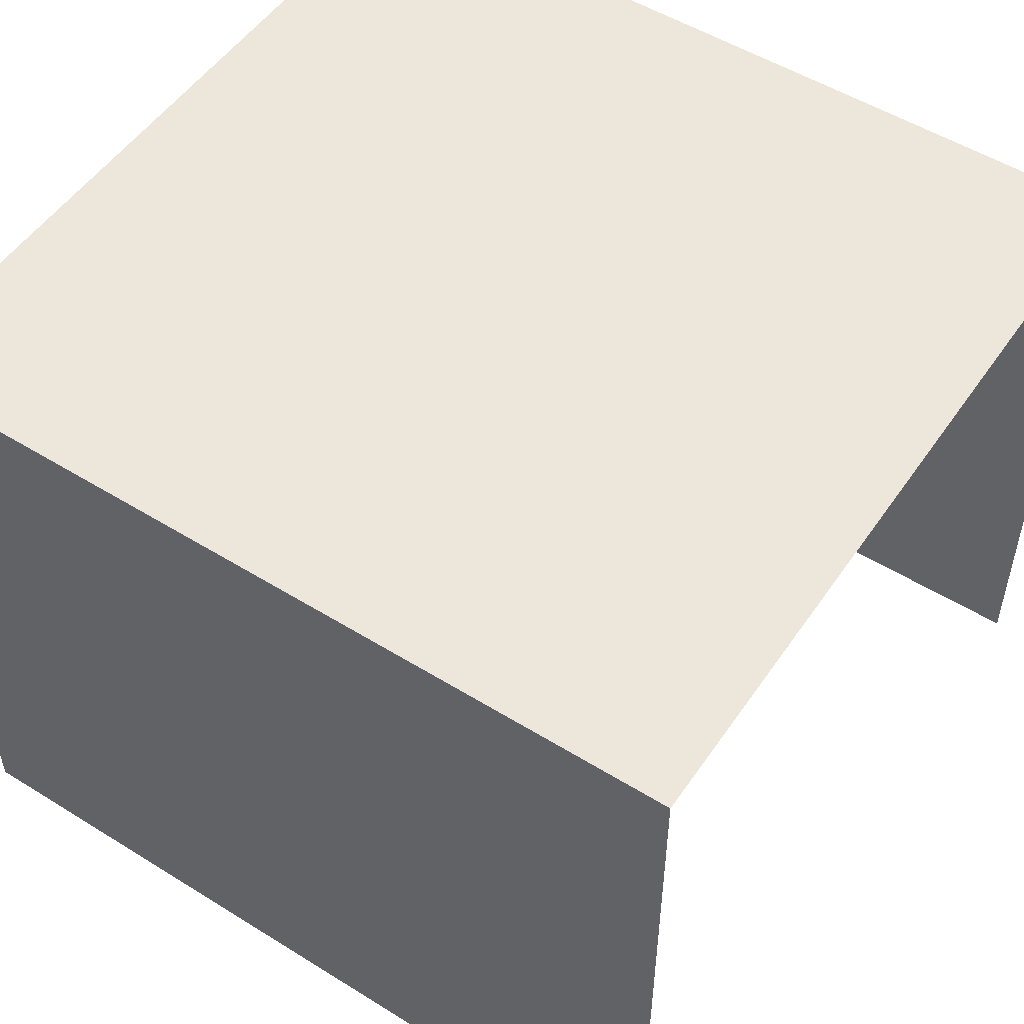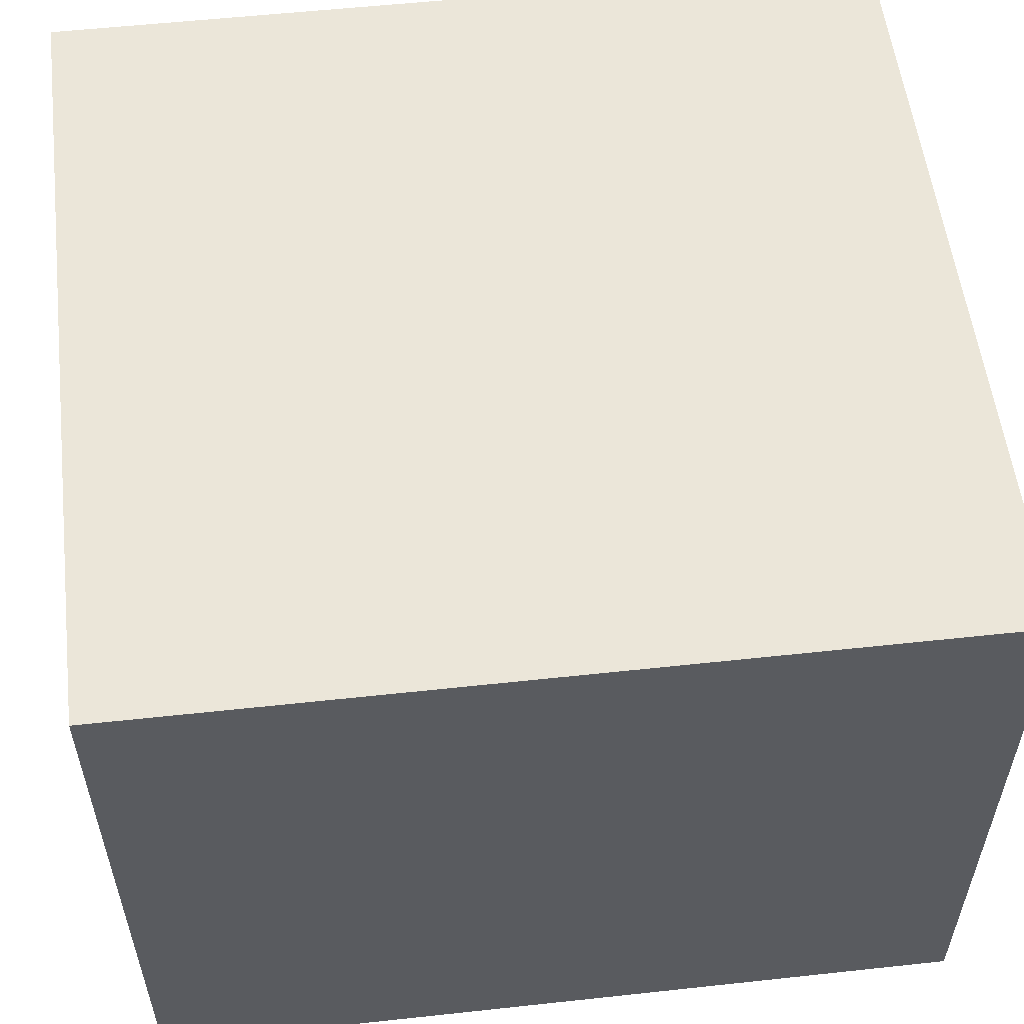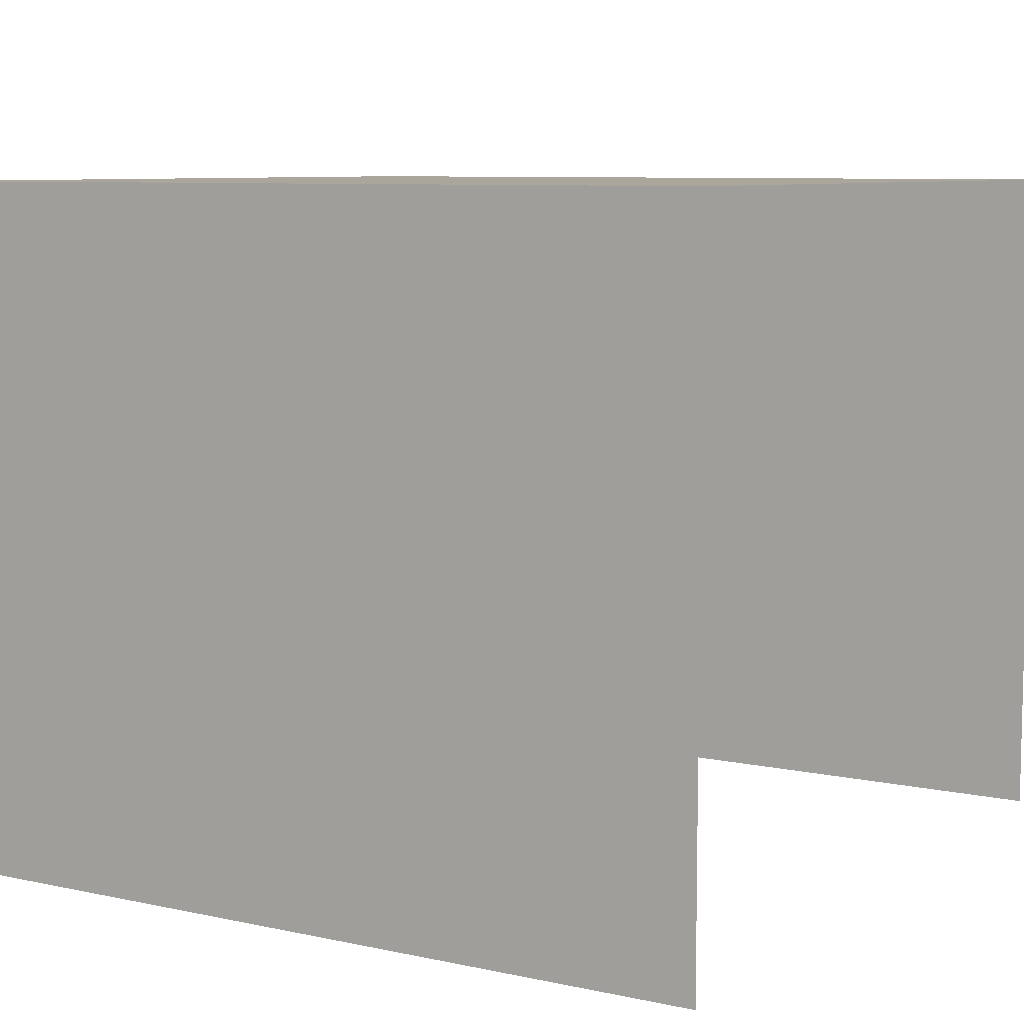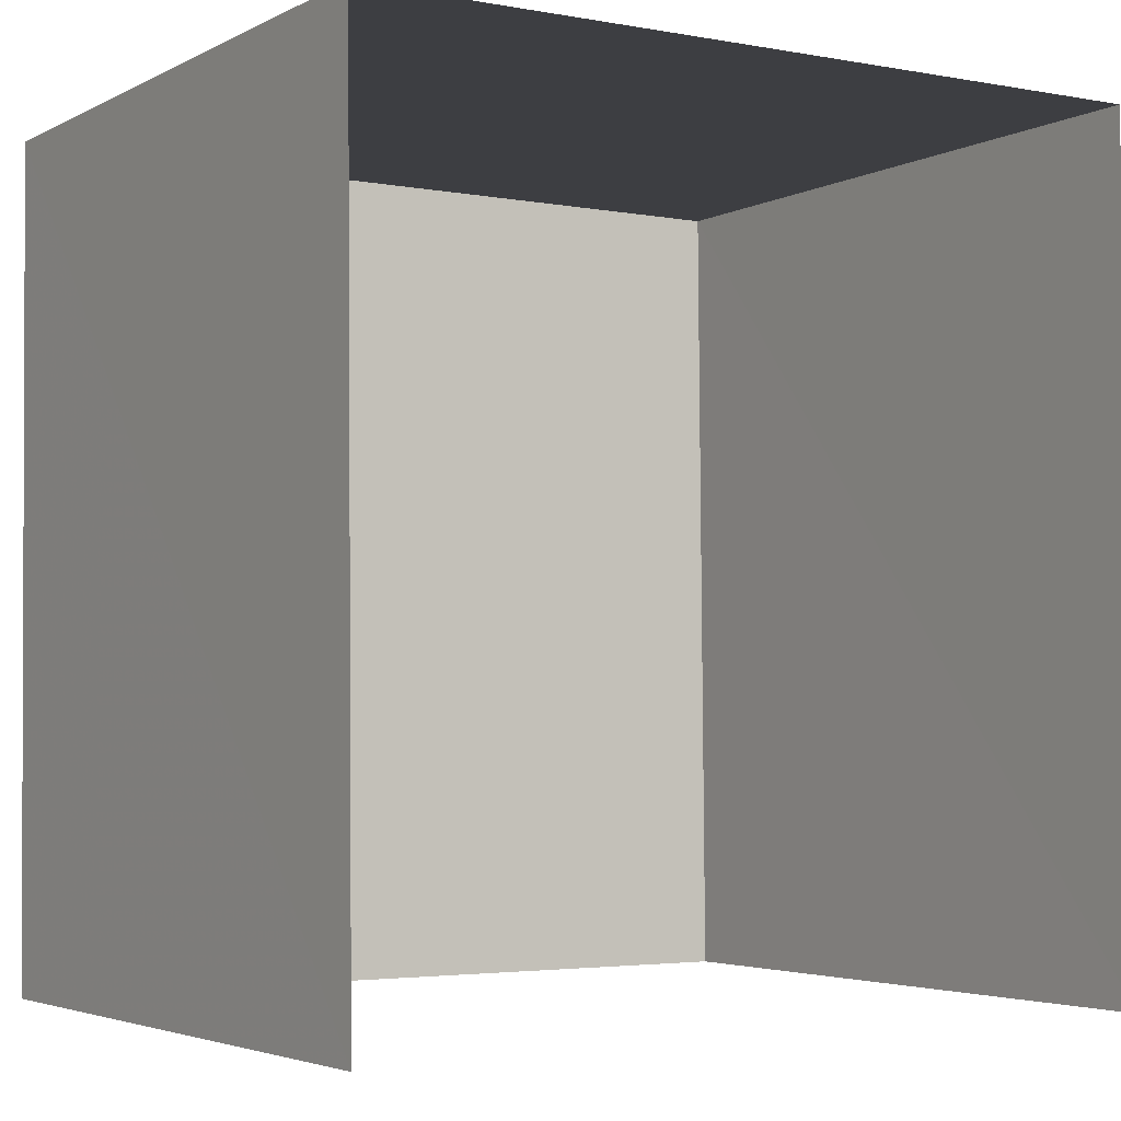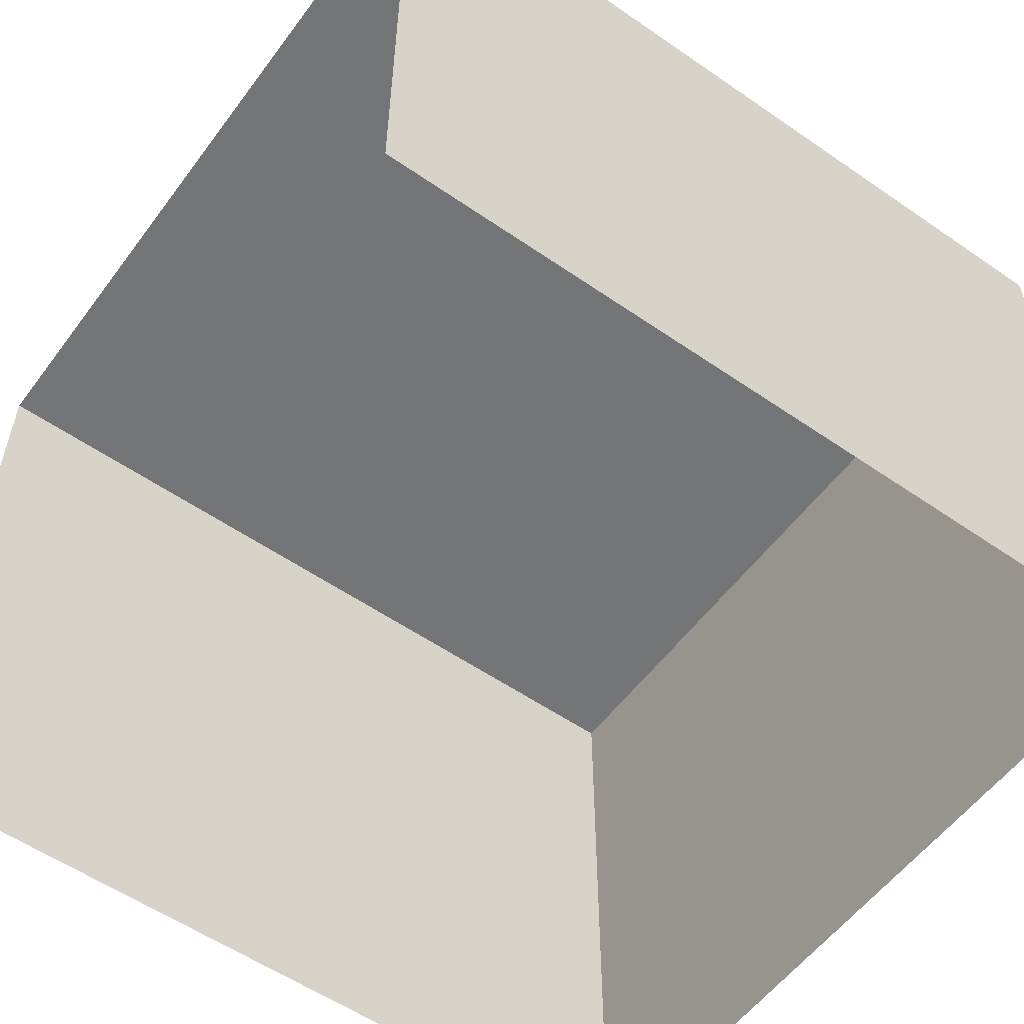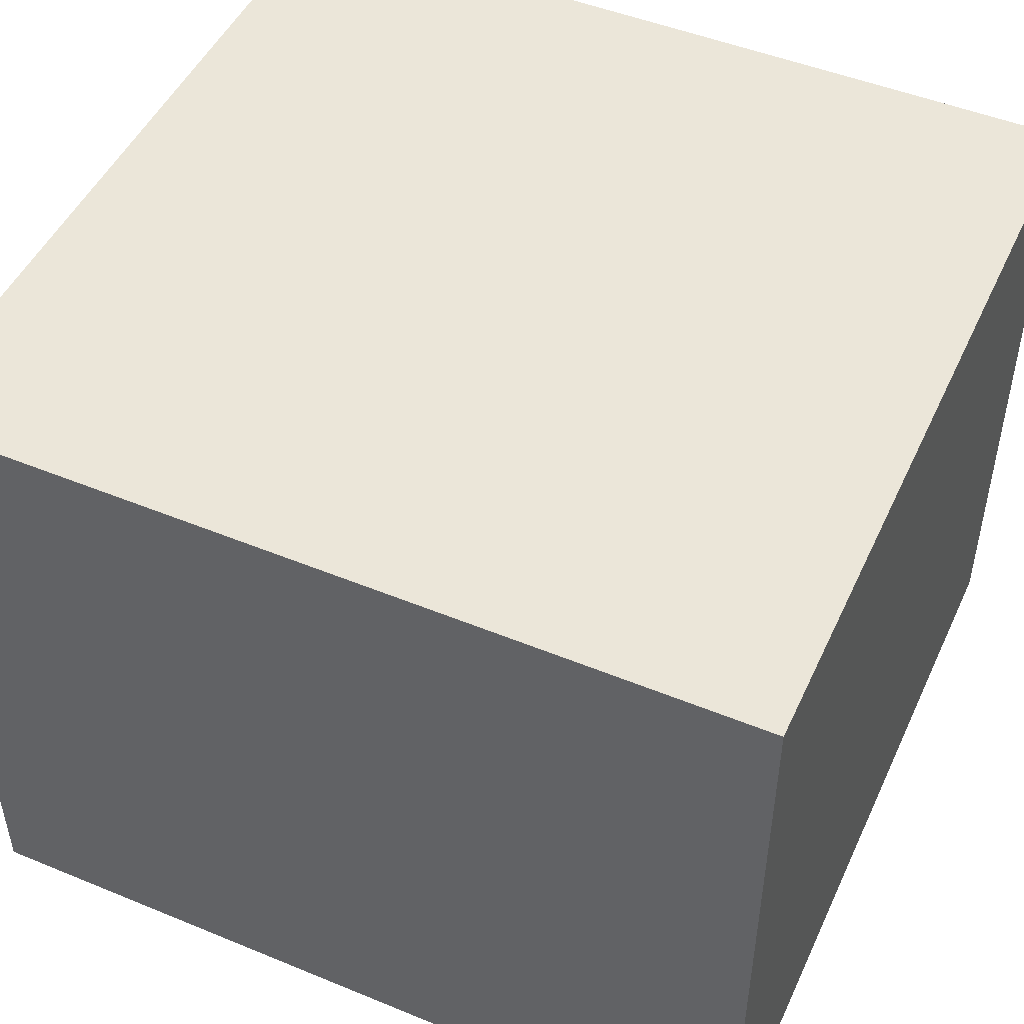
<metadata>
{"format":"obj","ext":"obj","renderer":"f3d","projection":"perspective","resolution":1024,"background":"white","views":[{"elev":51.9,"azim":-56.6,"up":"+Z"},{"elev":55.9,"azim":-97.0,"up":"+Z"},{"elev":8.0,"azim":-59.4,"up":"+Z"},{"elev":-3.6,"azim":148.1,"up":"+Y"},{"elev":-56.5,"azim":53.7,"up":"+Z"},{"elev":48.5,"azim":114.1,"up":"+Z"}]}
</metadata>
<code>
v -3.142e+05 4.165e+04 38.18
v -3.142e+05 4.165e+04 38.17
v -3.142e+05 4.164e+04 38.17
v -3.142e+05 4.164e+04 38.17
v -3.142e+05 4.165e+04 46.86
v -3.142e+05 4.164e+04 46.85
v -3.142e+05 4.164e+04 46.85
v -3.142e+05 4.165e+04 46.85
f 1 2 3
f 4 1 3
f 6 4 3
f 7 6 3
f 5 6 7
f 8 5 7
f 8 3 2
f 8 7 3
f 5 2 1
f 5 8 2
f 5 1 4
f 6 5 4

</code>
